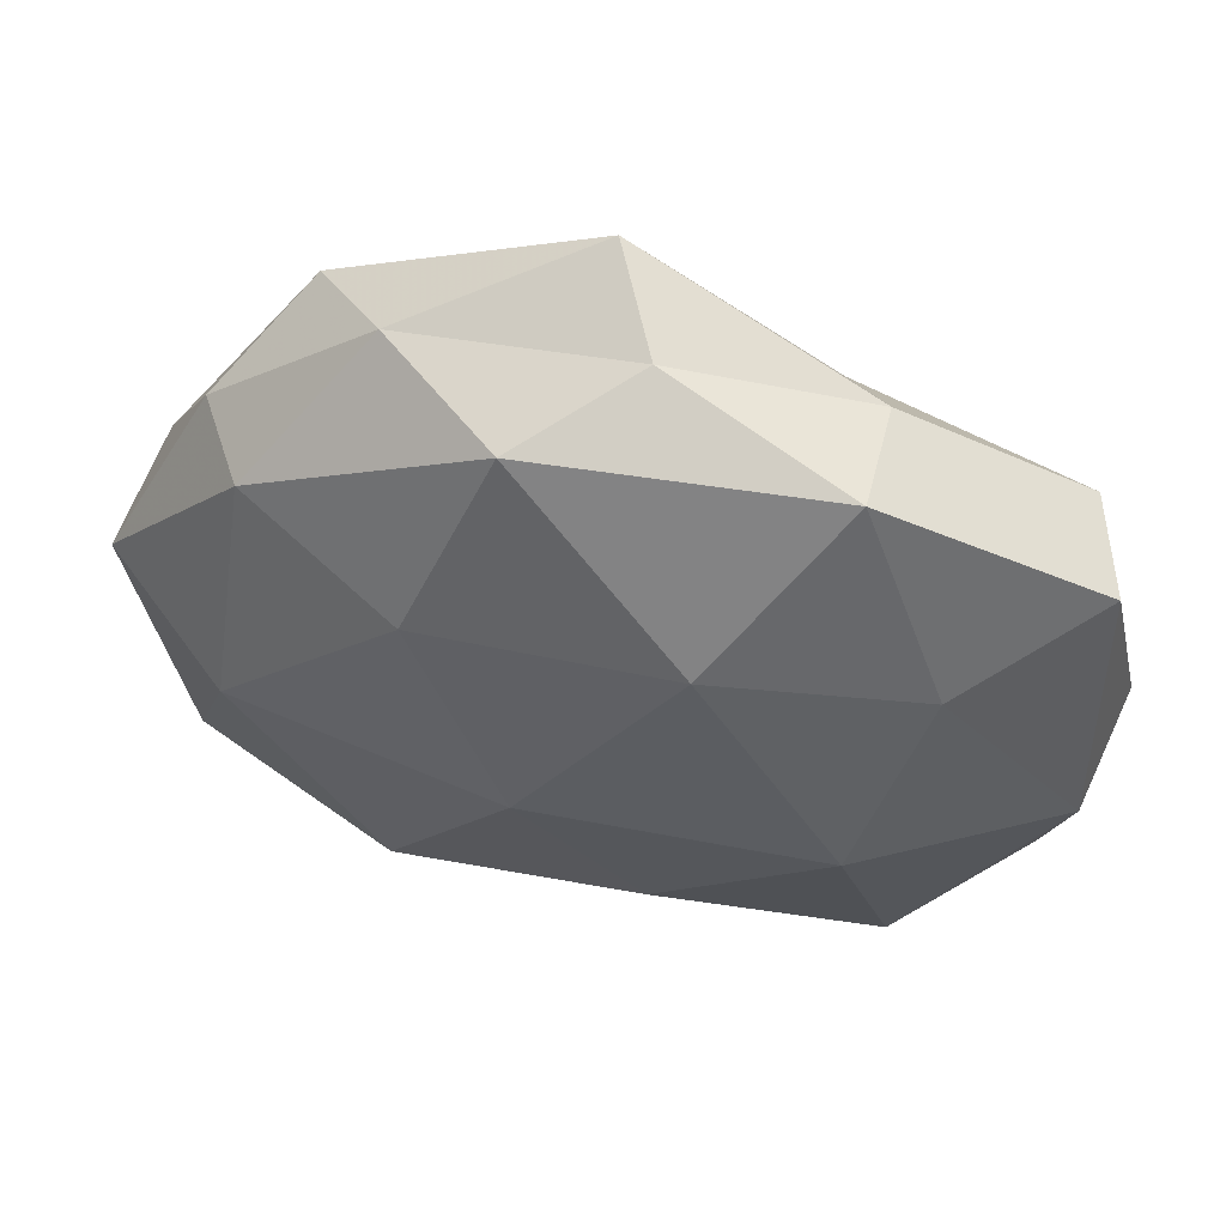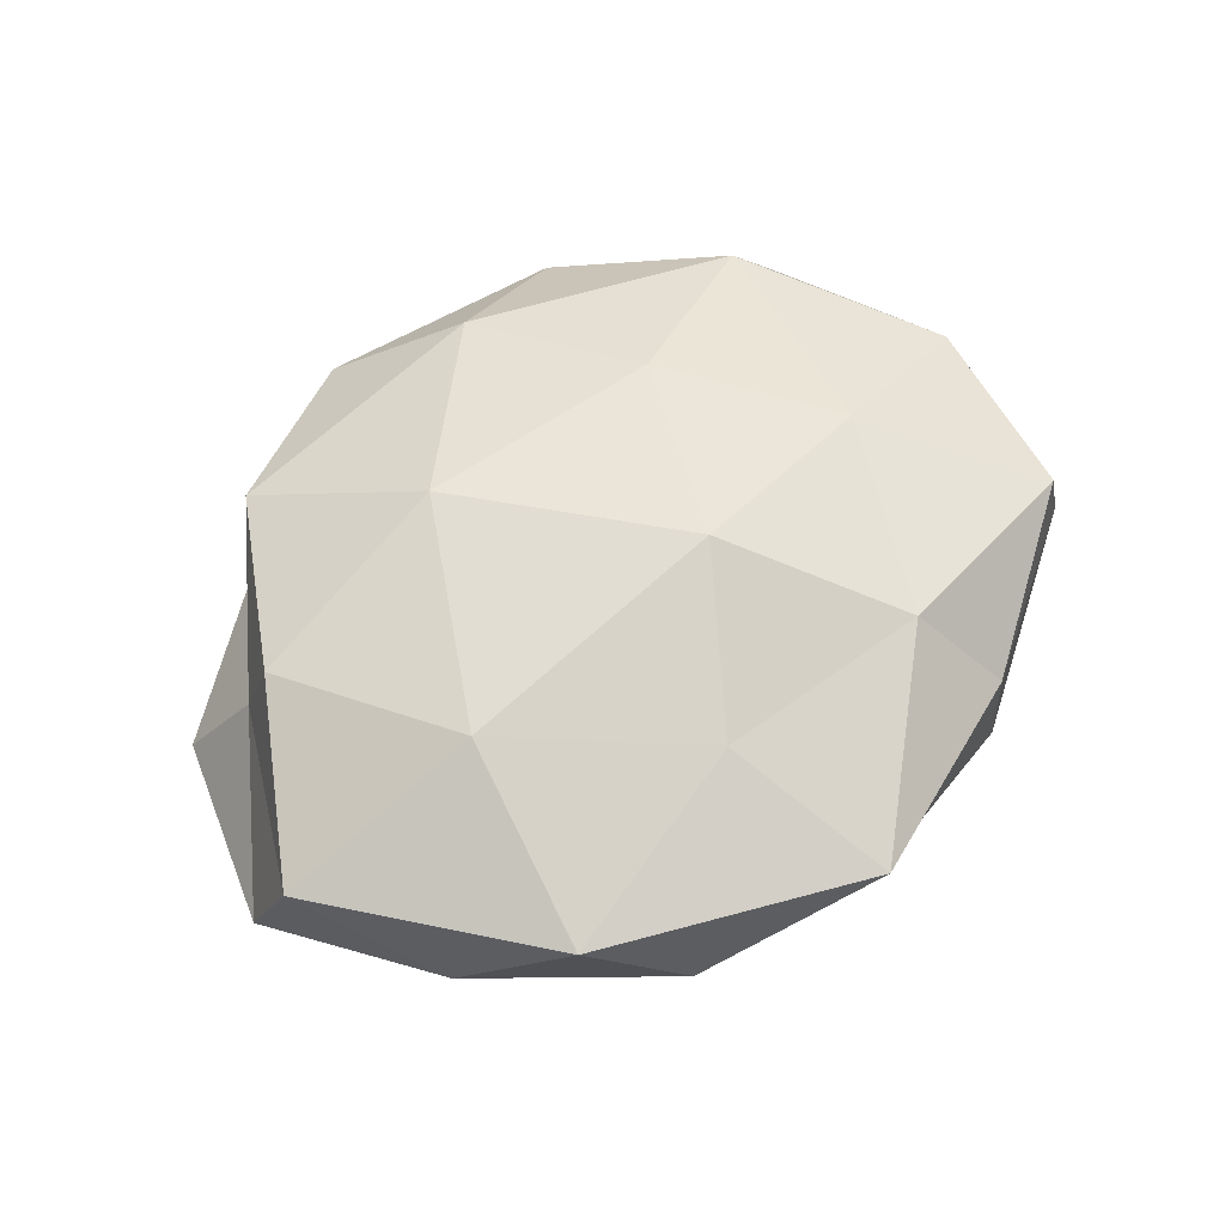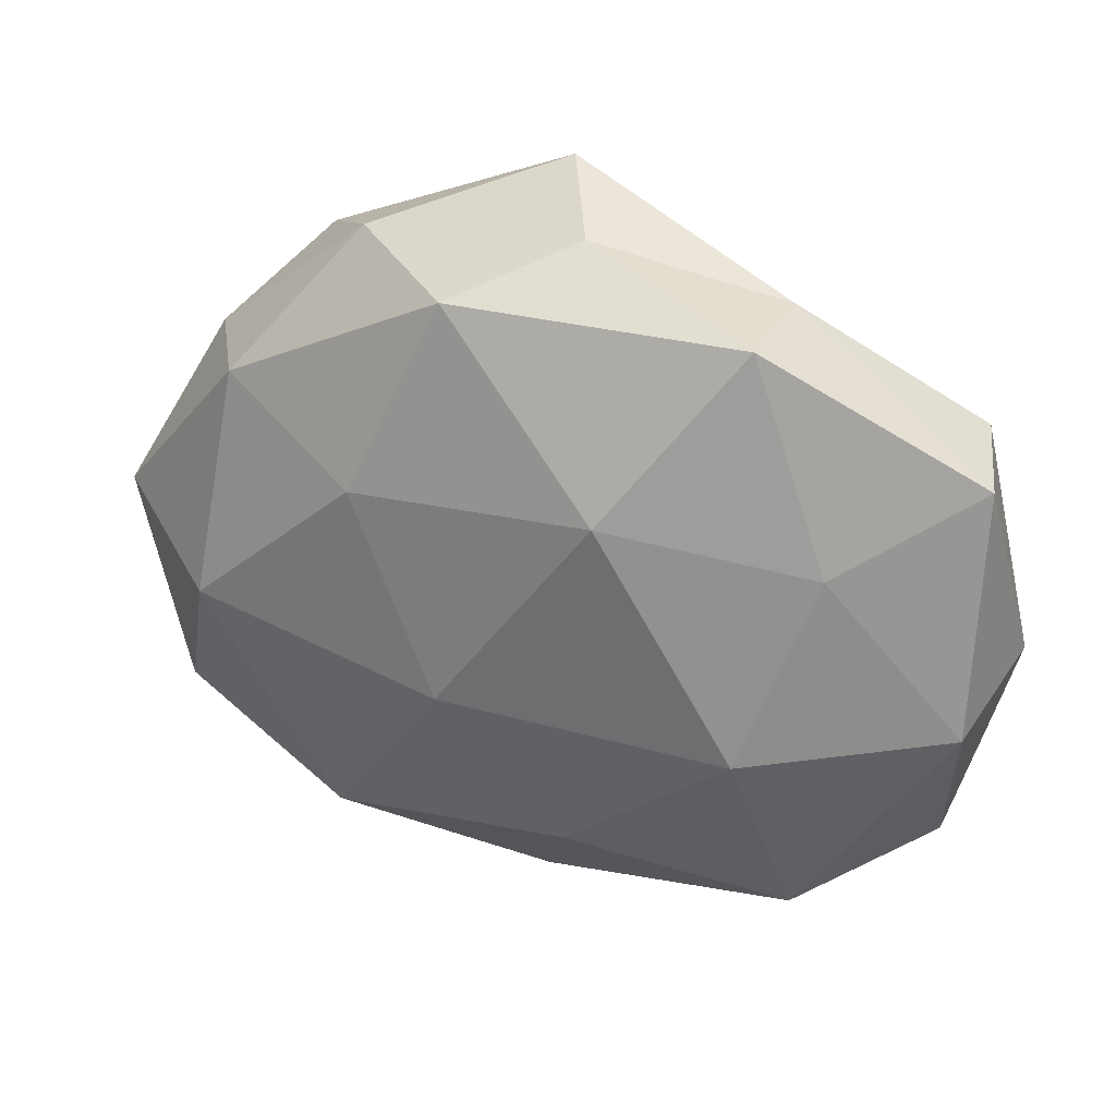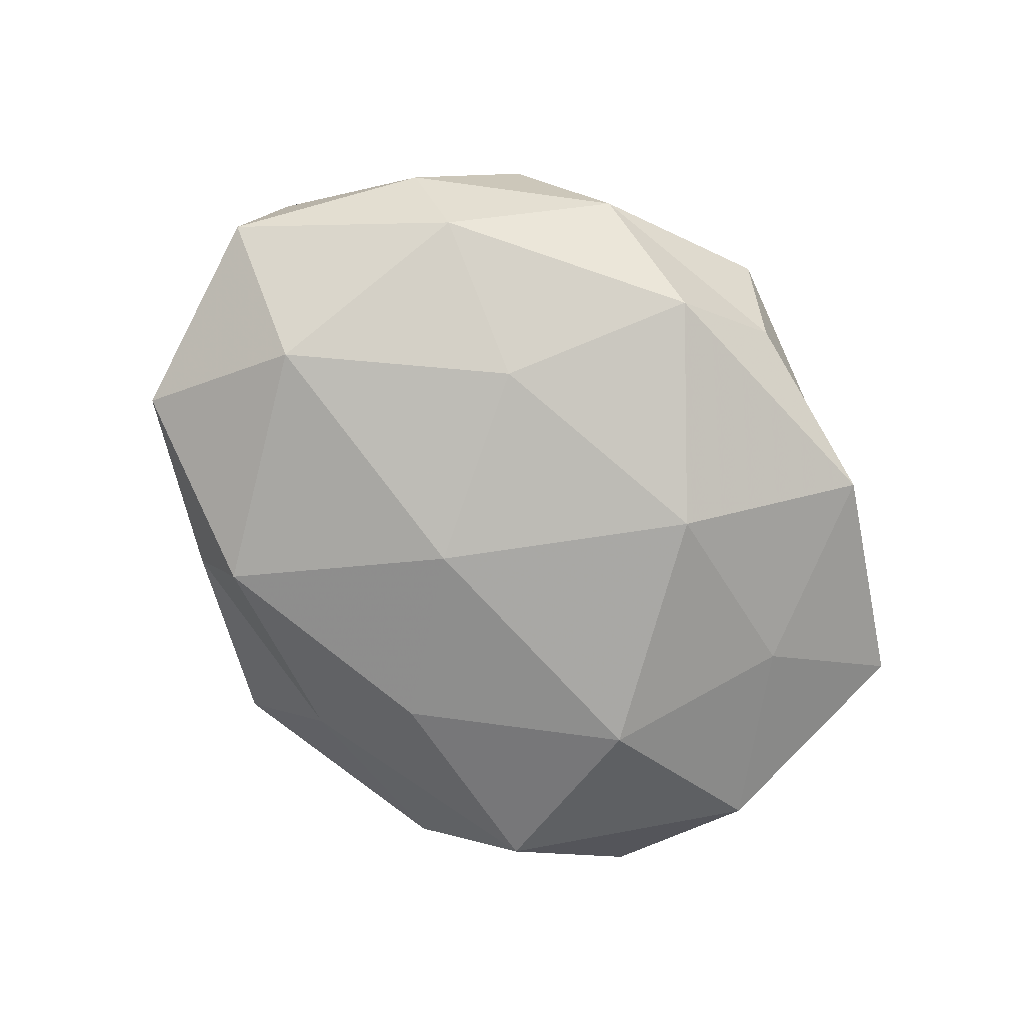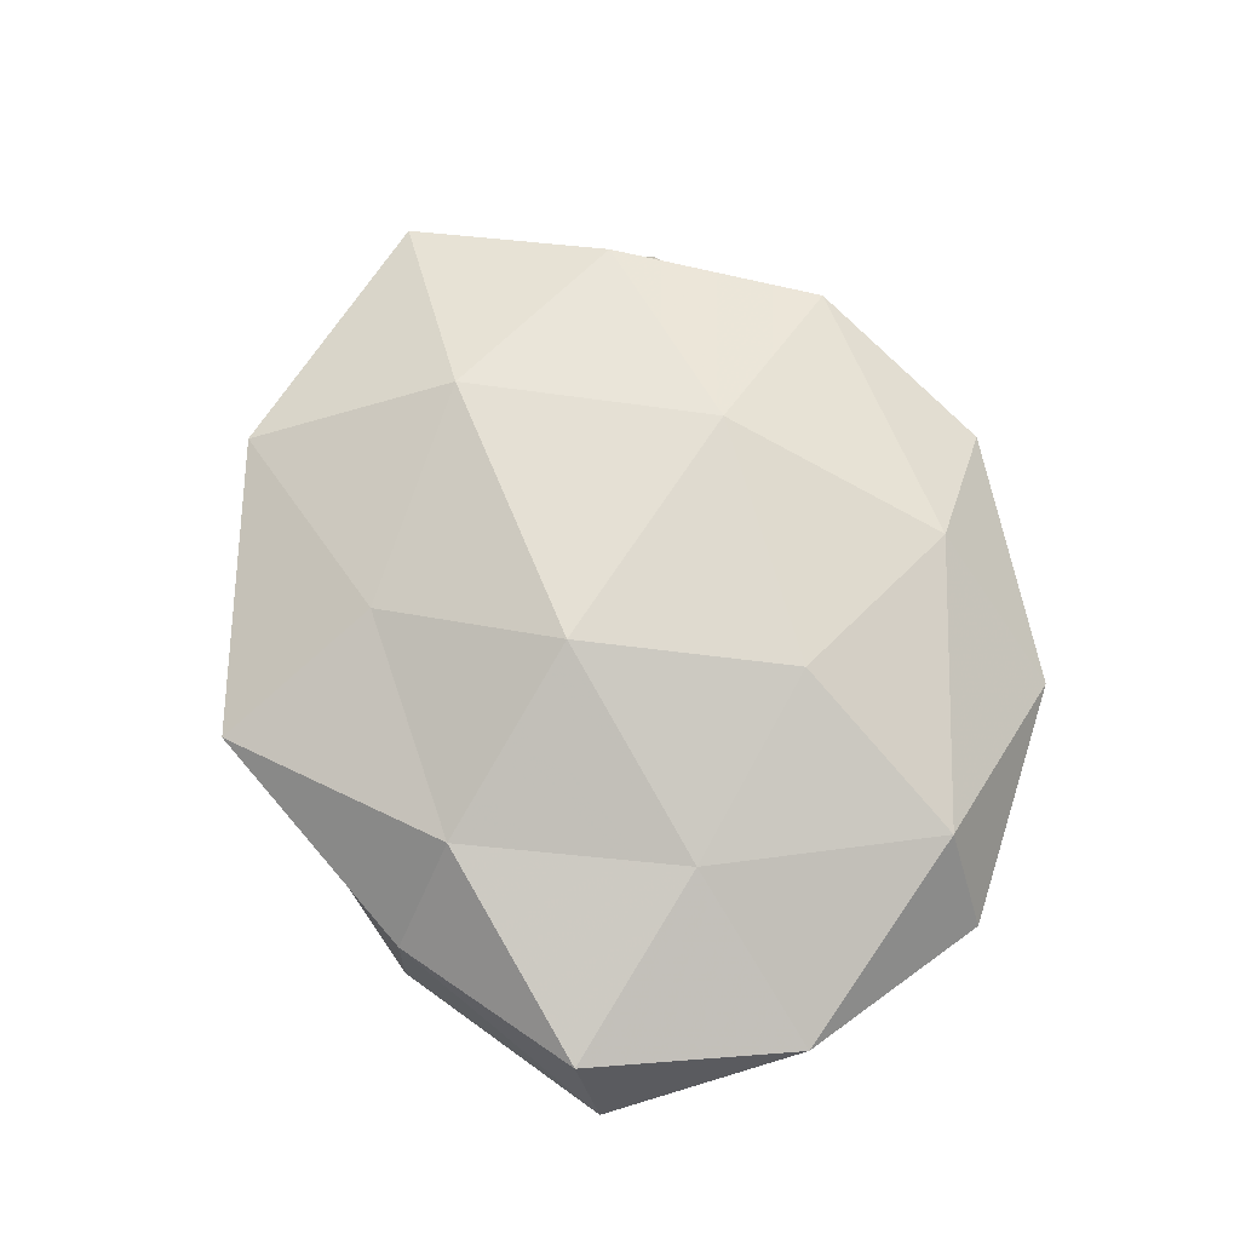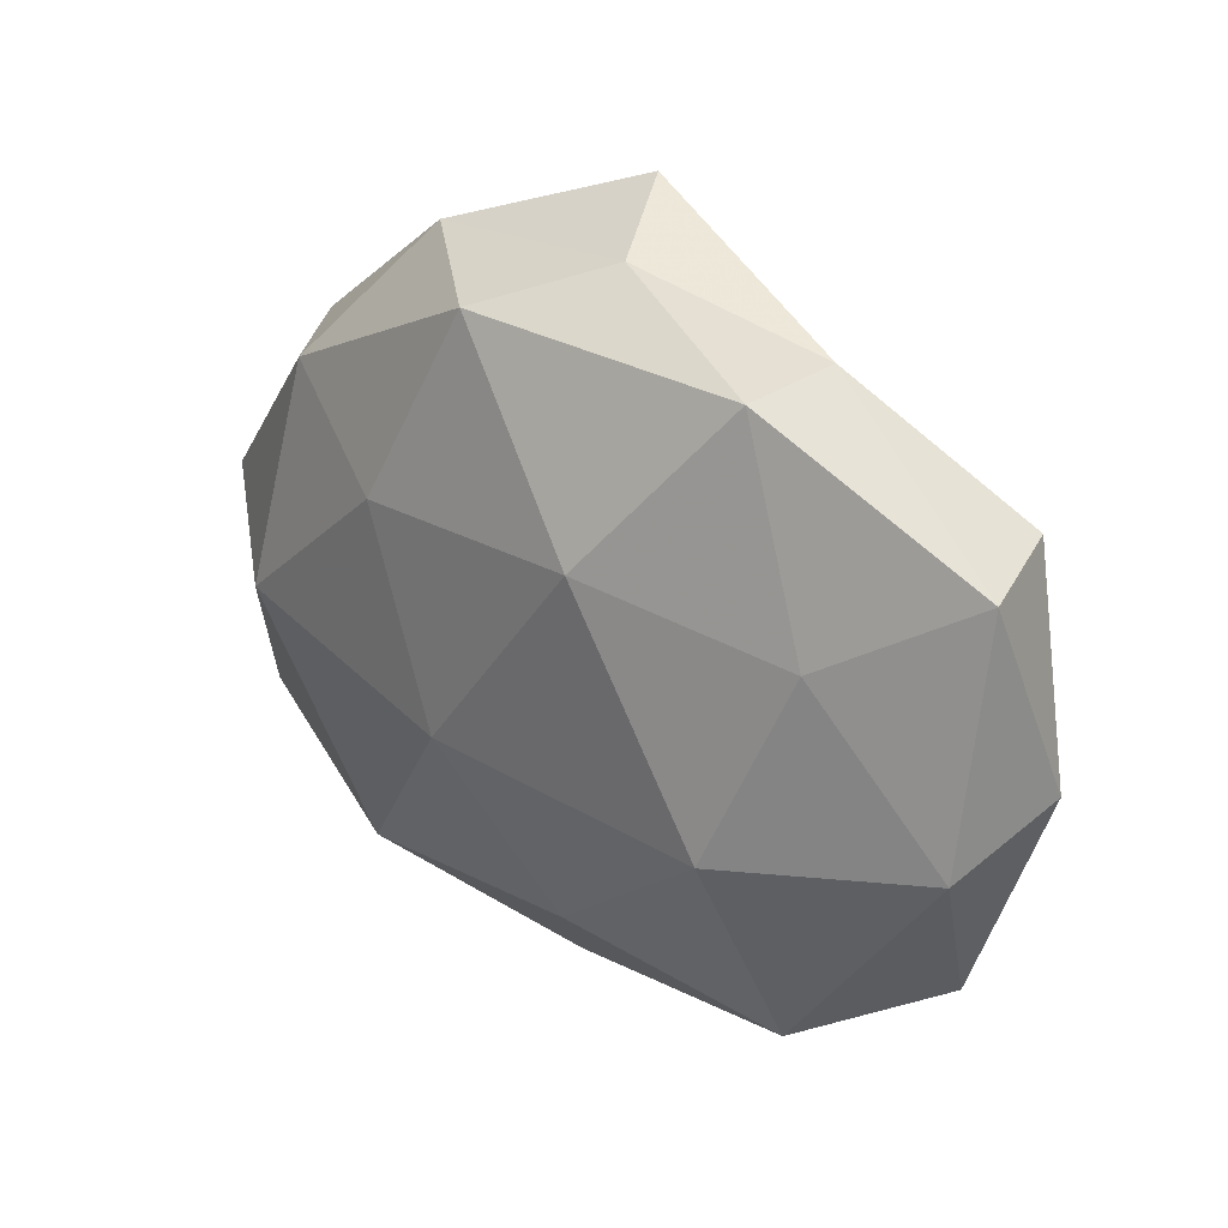
<metadata>
{"format":"obj","ext":"obj","renderer":"f3d","projection":"perspective","resolution":1024,"background":"white","views":[{"elev":51.6,"azim":-164.4,"up":"+Y"},{"elev":61.4,"azim":138.5,"up":"+Z"},{"elev":32.1,"azim":-154.9,"up":"+Y"},{"elev":-77.8,"azim":133.0,"up":"+Z"},{"elev":72.1,"azim":-112.3,"up":"+Z"},{"elev":30.8,"azim":-135.9,"up":"+Y"}]}
</metadata>
<code>
v -0.02672 0.03866 -0.0104
v 0.02958 0.008518 0.01911
v -0.005504 0.008669 0.02331
v -0.003873 0.04388 -0.002872
v -0.03983 -0.02385 0.01233
v 0.04814 -0.02454 -0.00921
v 0.008441 0.02718 0.01642
v 0.04206 -0.01876 0.002589
v 0.03805 0.02242 -0.01115
v -0.007649 -0.02765 -0.01649
v 0.0404 -0.005069 -0.01775
v 0.03555 0.033 0.01083
v -0.01979 0.0289 0.01462
v 0.02319 -0.03211 -0.016
v -0.05505 -9.471e-05 0.005661
v 0.05726 0.0003149 -0.005437
v 0.05487 0.005584 0.008663
v 0.02687 -0.03728 -0.002787
v -0.001471 -0.04028 -0.007238
v -0.03684 0.01433 -0.01295
v -0.007443 -0.03742 0.01383
v 0.006242 -0.008089 -0.02198
v 0.005385 -0.04885 0.003577
v 0.04538 0.02252 -7.373e-05
v -0.03426 -0.03252 -0.0104
v -0.02948 -0.00856 -0.01935
v -0.05177 0.02383 -0.002868
v 0.04065 -0.01519 0.01428
v -0.02578 -0.04361 0.002359
v -0.0128 0.0189 -0.02058
v -0.03288 0.004437 0.01516
v -0.02633 0.03814 0.003181
v -0.05238 -0.005218 -0.008086
v -0.04877 -0.02449 0.0004418
v 0.008624 0.03852 -0.0138
v 0.02695 -0.03736 0.01045
v 0.01344 -0.01819 0.02037
v -0.04751 0.02494 0.009626
v 0.0244 0.03987 -0.001817
v -0.01745 -0.01505 0.01961
v 0.002839 0.04818 0.008991
v 0.01829 0.01513 -0.0191
f 2 7 3
f 12 7 2
f 13 3 7
f 11 6 14
f 16 8 6
f 16 6 11
f 16 11 9
f 12 2 17
f 17 8 16
f 6 8 18
f 18 14 6
f 19 10 14
f 19 14 18
f 22 14 10
f 11 14 22
f 23 19 18
f 24 16 9
f 24 12 17
f 24 17 16
f 25 10 19
f 10 26 22
f 25 26 10
f 20 27 1
f 17 2 28
f 17 28 8
f 29 21 5
f 29 19 23
f 29 23 21
f 25 19 29
f 1 30 20
f 26 20 30
f 26 30 22
f 31 3 13
f 5 31 15
f 1 32 4
f 27 32 1
f 33 20 26
f 33 26 25
f 15 27 33
f 33 27 20
f 34 5 15
f 34 29 5
f 34 25 29
f 34 15 33
f 34 33 25
f 4 35 1
f 35 30 1
f 8 36 18
f 18 36 23
f 21 23 36
f 8 28 36
f 2 3 37
f 28 2 37
f 21 36 37
f 37 36 28
f 15 38 27
f 38 31 13
f 15 31 38
f 13 32 38
f 27 38 32
f 24 9 39
f 24 39 12
f 39 35 4
f 9 35 39
f 5 21 40
f 31 40 3
f 5 40 31
f 37 3 40
f 40 21 37
f 12 41 7
f 7 41 13
f 41 4 32
f 41 32 13
f 39 4 41
f 39 41 12
f 9 11 42
f 42 11 22
f 22 30 42
f 9 42 35
f 35 42 30

</code>
